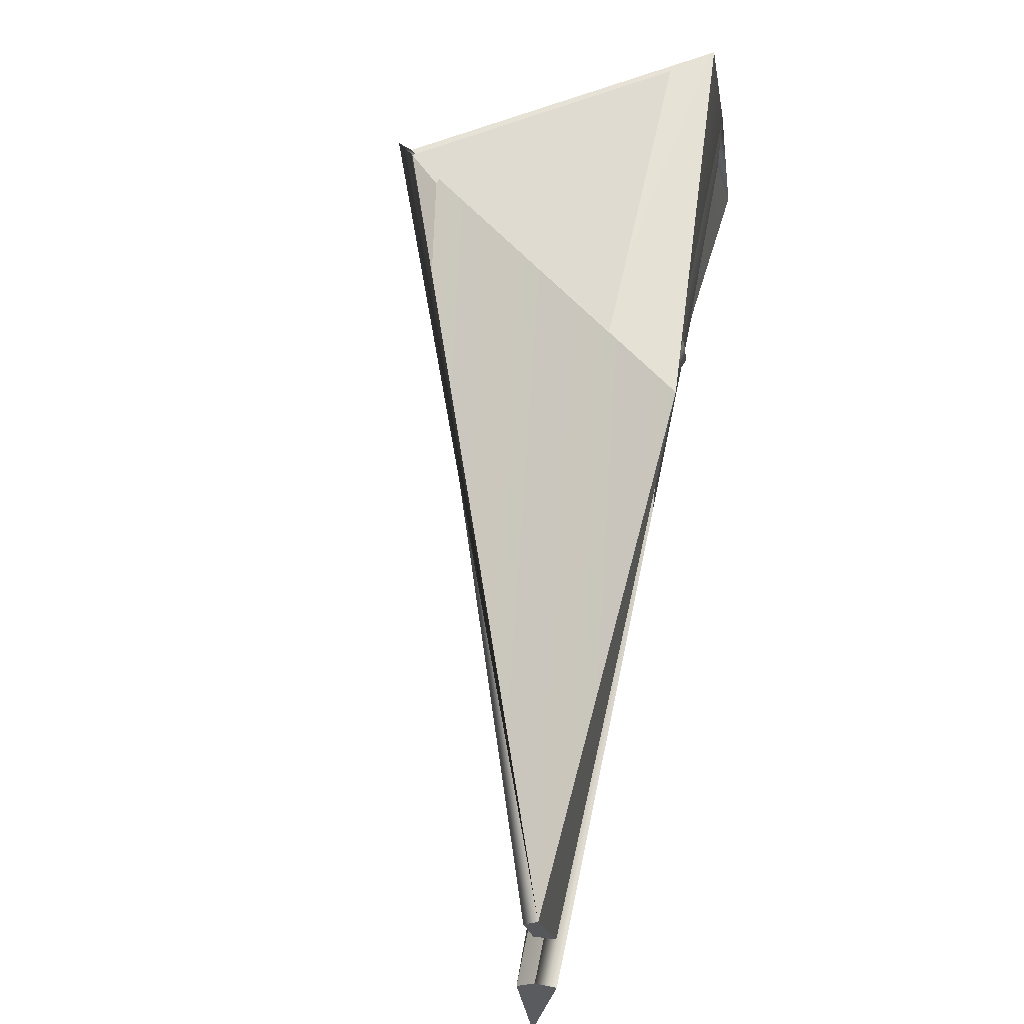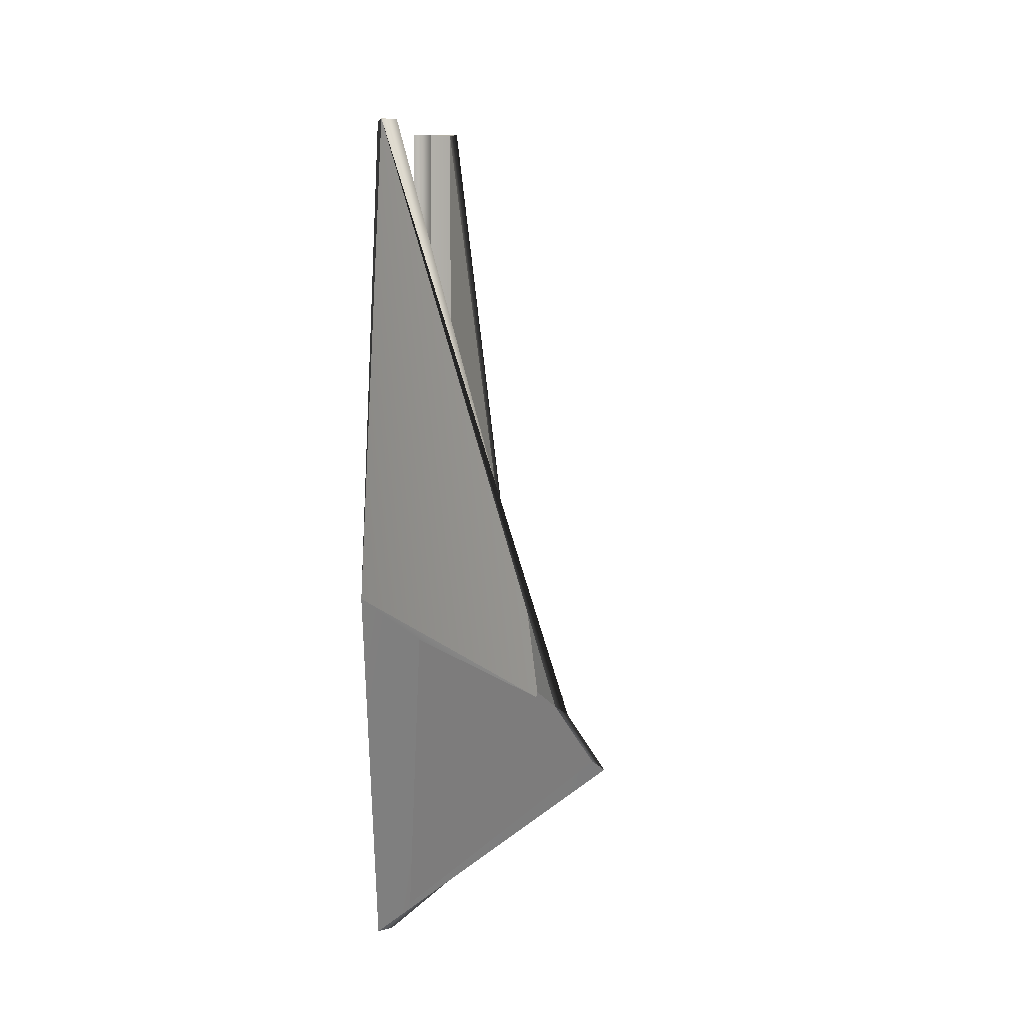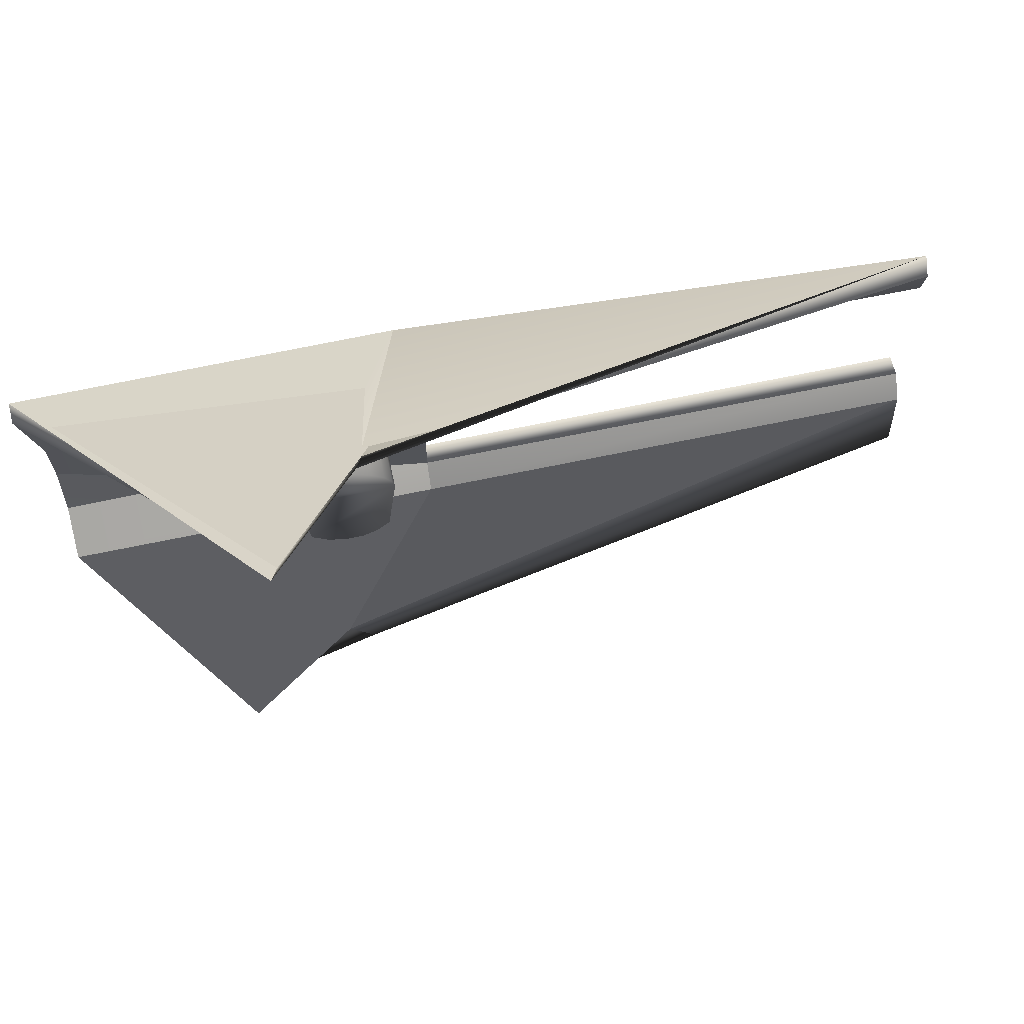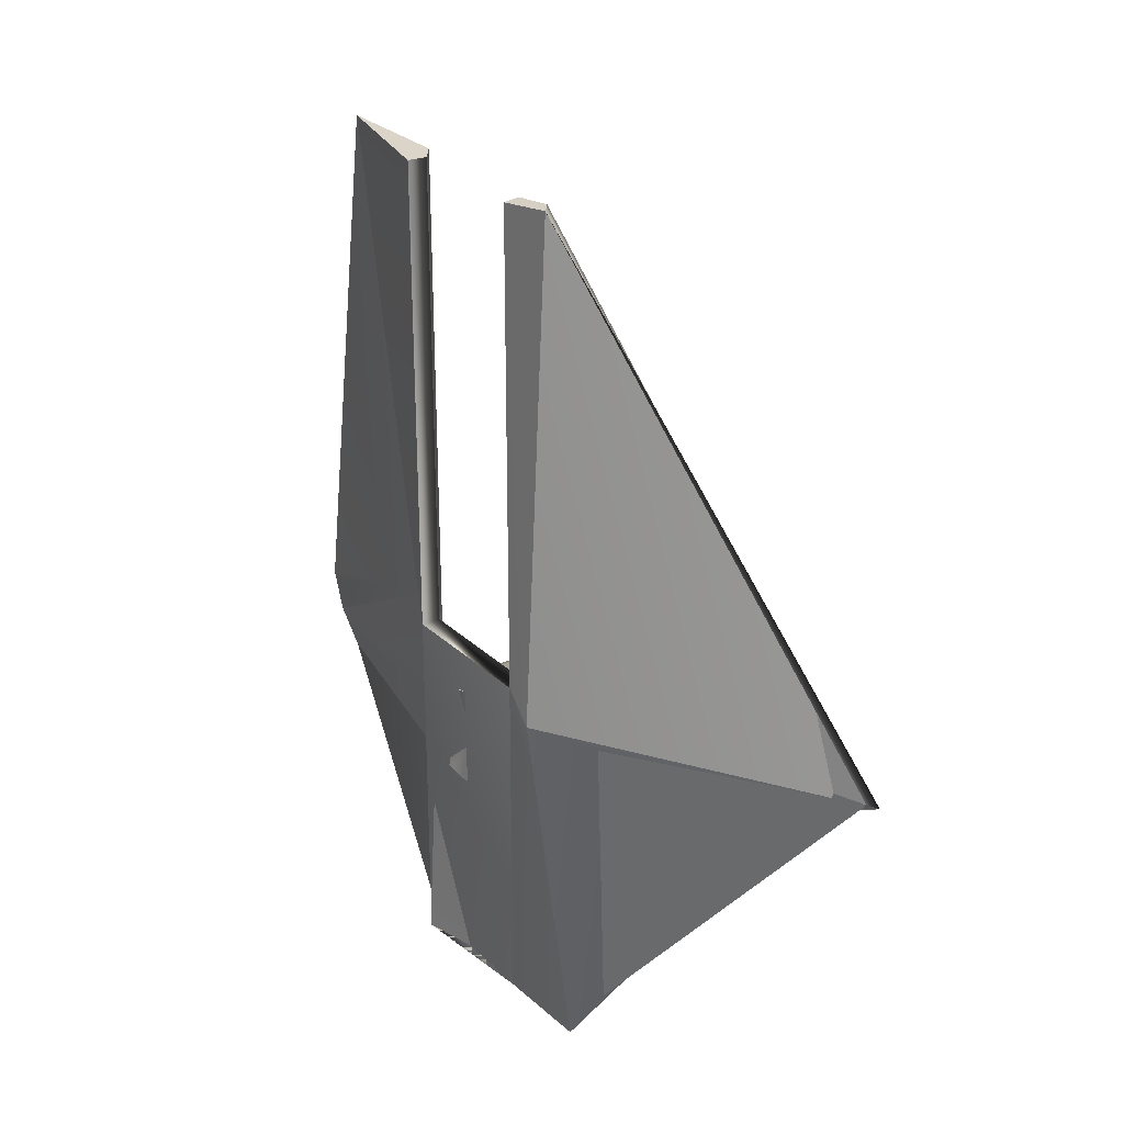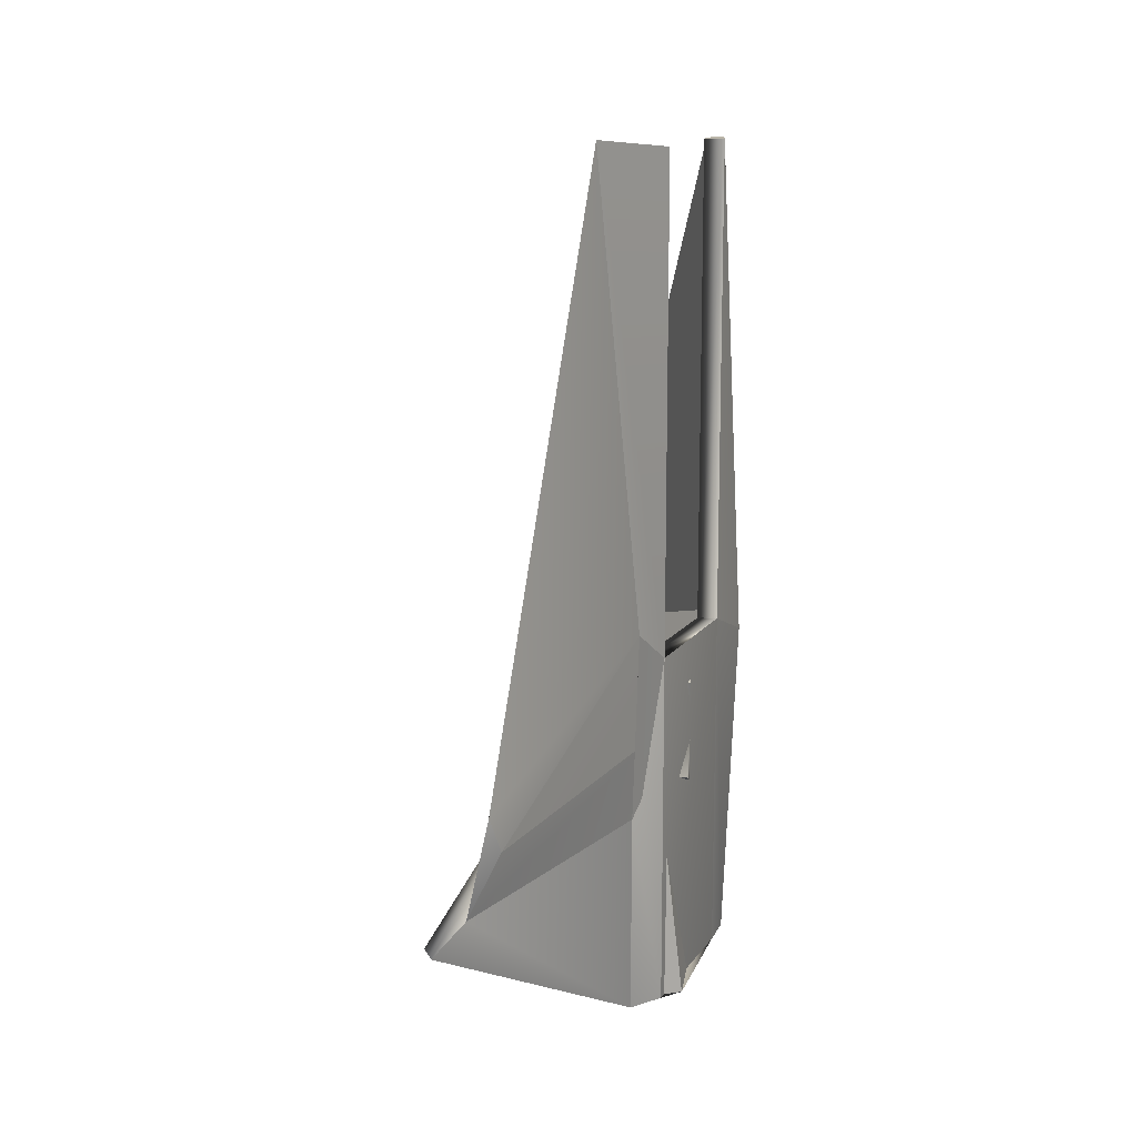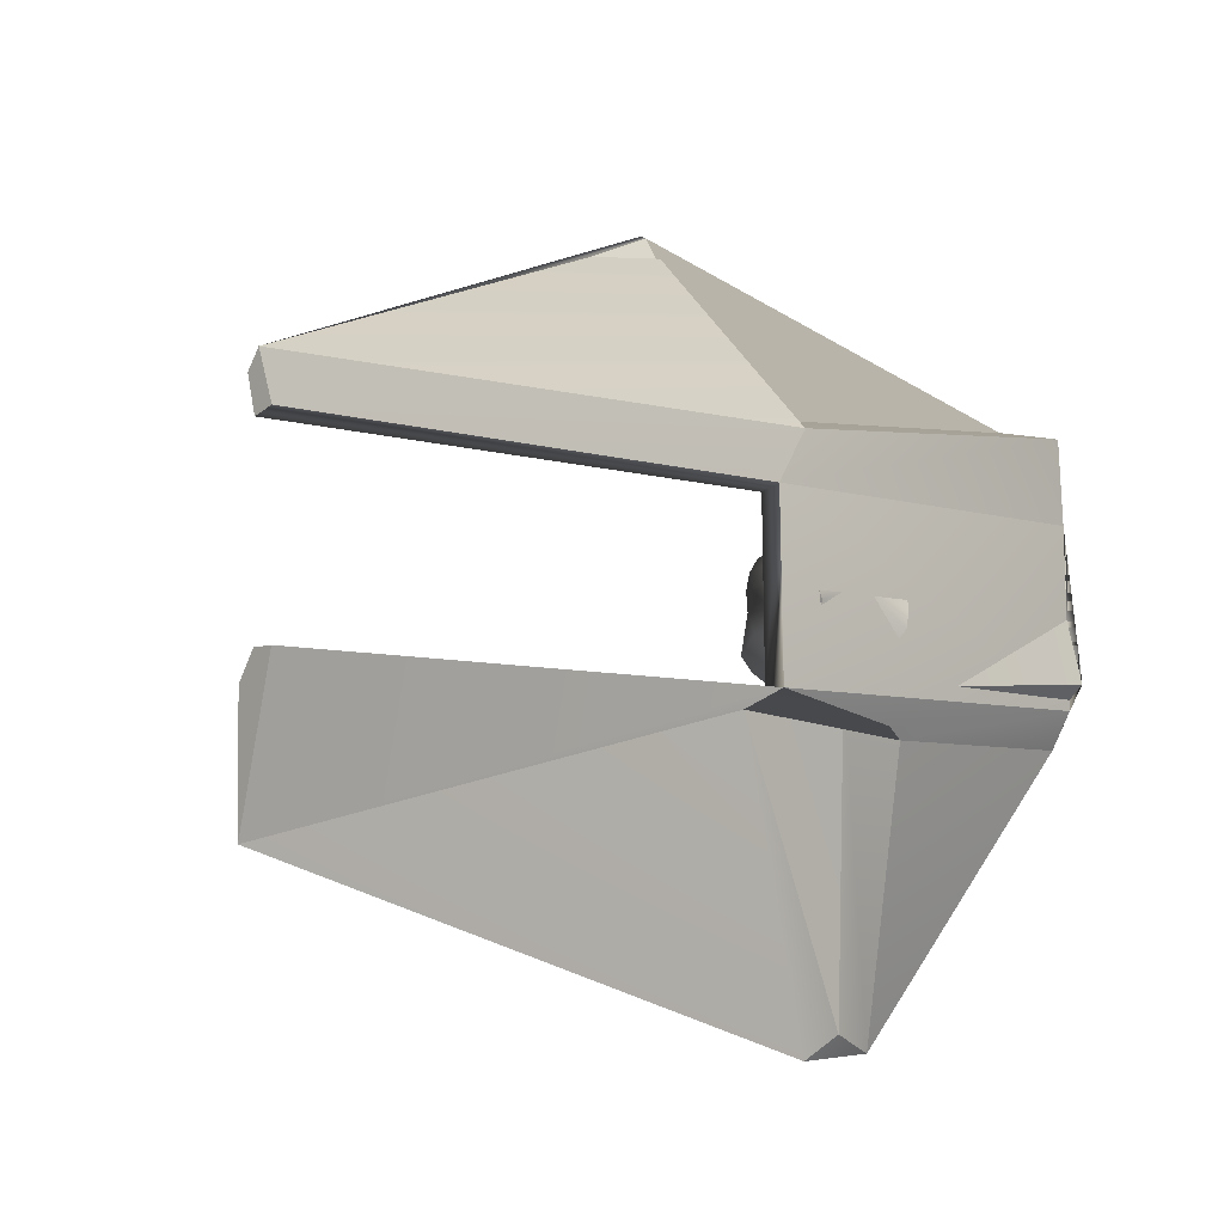
<metadata>
{"format":"obj","ext":"obj","renderer":"f3d","projection":"perspective","resolution":1024,"background":"white","views":[{"elev":64.6,"azim":11.7,"up":"+Y"},{"elev":5.7,"azim":-167.9,"up":"+Z"},{"elev":60.7,"azim":-102.5,"up":"+Y"},{"elev":26.2,"azim":146.3,"up":"+Z"},{"elev":13.6,"azim":23.2,"up":"+Z"},{"elev":-6.4,"azim":47.3,"up":"+Y"}]}
</metadata>
<code>
o vrag
v 6.914 1.211 -3.421
v 6.657 1.14 -3.421
v 6.548 2.039 -3.662
v 6.68 2.271 -3.649
v 3.545 2.807 -0.9587
v 3.376 2.874 -1.041
v 6.472 -1.227 7.669
v 6.466 -1.228 1.253
v 6.129 -4.121 -0.0704
v 6.958 -0.9142 7.67
v 6.692 -0.9142 7.67
v 6.709 -2.638 7.818
v 6.914 1.211 7.67
v 6.706 1.766 7.67
v 6.543 1.555 7.67
v 6.657 1.14 7.67
v 6.277 -4.748 0.2768
v 5.324 -4.556 -1.558
v 5.472 -4.672 -1.626
v 3.717 4.559 0.1241
v 3.548 4.627 0.0416
v 6.461 -1.229 -3.422
v 6.692 -0.9142 1.254
v 7.143 -0.6228 -3.421
v 6.657 1.14 1.254
v 6.543 1.555 1.254
v 7.035 1.795 0.9886
v 6.914 1.211 1.254
v 6.958 -0.9142 -3.421
v 6.698 -1.351 -3.422
v 6.702 -1.142 1.579
v 6.958 -0.9142 1.254
v 6.707 0.9723 -0.2198
v 6.737 0.8659 -0.4181
v 6.782 0.7001 -0.5755
v 6.84 0.4912 -0.6765
v 6.904 0.2597 -0.7114
v 6.967 0.02815 -0.6765
v 7.025 -0.1807 -0.5755
v 6.696 -0.6287 -0.4181
v 6.696 -0.7391 -0.2198
v 6.696 -0.7772 -0
v 6.696 -0.7391 0.2198
v 6.696 -0.6287 0.4181
v 6.696 -0.4568 0.5755
v 6.967 0.02815 0.6765
v 6.904 0.2597 0.7114
v 6.84 0.4912 0.6765
v 6.782 0.7001 0.5755
v 6.737 0.8659 0.4181
v 6.707 0.9723 0.2198
v 6.697 1.009 0
v 6.904 0.2597 -0
v 5.805 0.7237 -0.2198
v 5.85 0.6217 -0.4181
v 5.907 0.4592 -0.5755
v 5.971 0.2521 -0.6765
v 6.035 0.02063 -0.7114
v 6.094 -0.2124 -0.6765
v 6.14 -0.4244 -0.5755
v 5.762 -0.6287 -0.4181
v 5.743 -0.7391 -0.2198
v 5.723 -0.7772 -0
v 5.703 -0.7391 0.2198
v 5.687 -0.6287 0.4181
v 5.674 -0.4568 0.5755
v 5.977 -0.2447 0.6765
v 5.912 -0.01326 0.7114
v 5.854 0.2198 0.6765
v 5.808 0.4317 0.5755
v 5.778 0.6018 0.4181
v 5.767 0.7132 0.2198
v 5.776 0.7553 0
v 6.701 -1.351 -0.8152
v 6.701 -0.7815 0.07717
v 5.961 -4.718 -1.047
v 6.311 -4.48 -0.2228
v 6.782 -1.215 -0.558
f 34 33 53
f 35 34 53
f 36 35 53
f 37 36 53
f 38 37 53
f 39 38 53
f 40 39 53
f 41 40 53
f 42 41 53
f 43 42 53
f 44 43 53
f 45 44 53
f 46 45 53
f 47 46 53
f 48 47 53
f 49 48 53
f 50 49 53
f 51 50 53
f 52 51 53
f 33 52 53
f 68 69 70 71 72 73 54 55 56 57 58 59 60 61 62 63 64 65 66 67
f 51 52 73 72
f 50 51 72 71
f 49 50 71 70
f 48 49 70 69
f 47 48 69 68
f 46 47 68 67
f 45 46 67 66
f 44 45 66 65
f 43 44 65 64
f 42 43 64 63
f 41 42 63 62
f 40 41 62 61
f 39 40 61 60
f 38 39 60 59
f 37 38 59 58
f 36 37 58 57
f 35 36 57 56
f 34 35 56 55
f 33 34 55 54
f 52 33 54 73
f 1 2 3 4
f 4 3 5 6
f 7 8 9
f 10 11 7 12
f 13 14 15 16
f 12 7 9 17
f 9 18 19 76 17
f 5 20 21 6
f 22 8 23 24
f 2 25 26 3
f 8 22 18 9
f 20 26 15
f 4 27 28 1
f 27 4 6 21
f 13 28 27 14
f 14 27 21
f 11 23 8 7
f 3 26 20 5
f 15 26 25 16
f 14 21 20 15
f 13 16 25 28
f 23 25 2 24
f 29 30 22 24
f 30 19 18 22
f 30 74 76 19
f 17 77 31 12
f 12 31 32 10
f 29 32 78 74 30
f 10 32 23 11
f 1 29 24 2
f 29 1 28 32
f 23 32 28 25
f 74 78 32 31 75
f 76 74 75 77
f 77 17 76
f 77 75 31

</code>
